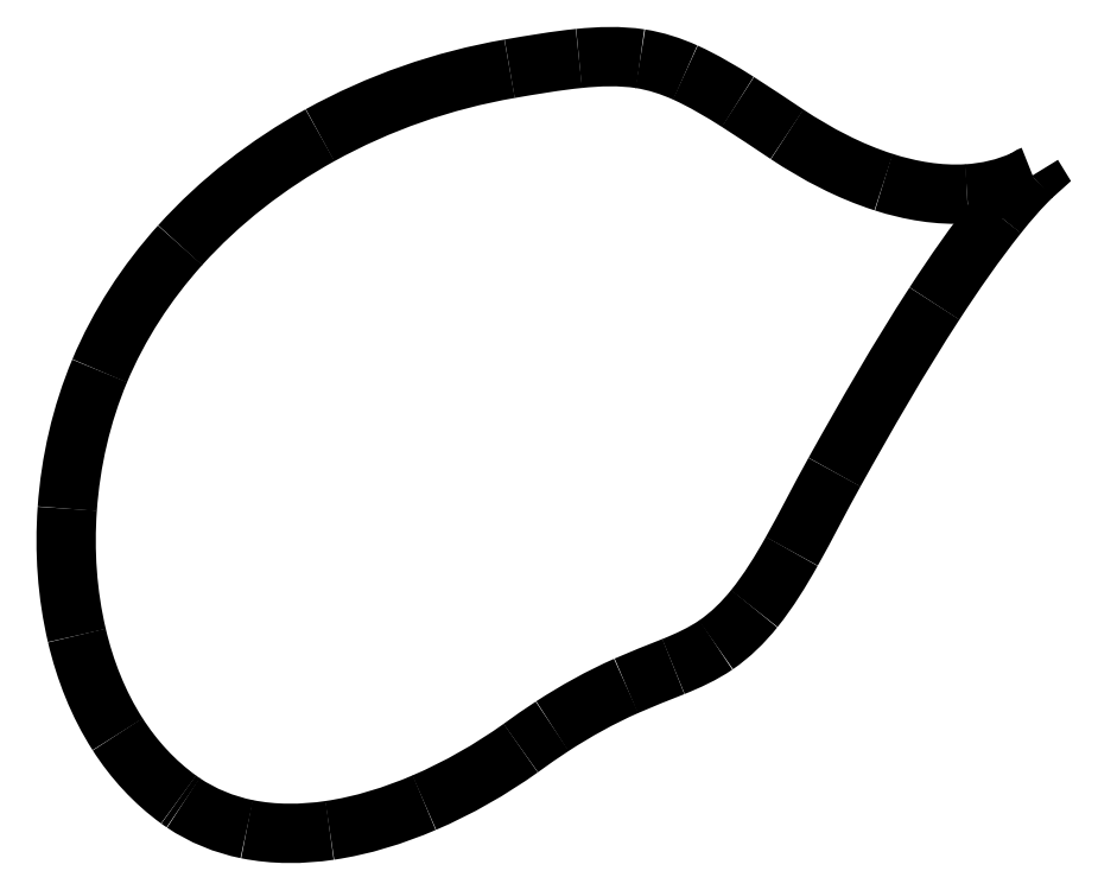
<metadata>
{"format":"dxf","ext":"dxf","renderer":"ezdxf+matplotlib","layout":"modelspace","background":"white","min_lineweight":24,"dpi":150}
</metadata>
<code>
0
SECTION
2
ENTITIES
0
SPLINE
8
Layer_1
70
8
71
3
72
8
73
4
74
0
40
0
40
0
40
0
40
0
40
1
40
1
40
1
40
1
10
51.97
20
15.98
30
0
10
40.86
20
24.01
30
0
10
31.47
20
34.31
30
0
10
24.08
20
45.83
30
0
0
SPLINE
8
Layer_1
70
8
71
3
72
8
73
4
74
0
40
0
40
0
40
0
40
0
40
1
40
1
40
1
40
1
10
24.08
20
45.83
30
0
10
15.22
20
59.64
30
0
10
9.157
20
75.11
30
0
10
5.414
20
91.04
30
0
0
SPLINE
8
Layer_1
70
8
71
3
72
8
73
4
74
0
40
0
40
0
40
0
40
0
40
1
40
1
40
1
40
1
10
5.414
20
91.04
30
0
10
0.9563
20
110
30
0
10
-0.3572
20
129.7
30
0
10
1.022
20
149.1
30
0
0
SPLINE
8
Layer_1
70
8
71
3
72
8
73
4
74
0
40
0
40
0
40
0
40
0
40
1
40
1
40
1
40
1
10
1.022
20
149.1
30
0
10
2.559
20
170.7
30
0
10
7.446
20
192.2
30
0
10
15.85
20
212.2
30
0
0
SPLINE
8
Layer_1
70
8
71
3
72
8
73
4
74
0
40
0
40
0
40
0
40
0
40
1
40
1
40
1
40
1
10
15.85
20
212.2
30
0
10
24.69
20
233.3
30
0
10
37.36
20
252.7
30
0
10
52.65
20
269.6
30
0
0
SPLINE
8
Layer_1
70
8
71
3
72
8
73
4
74
0
40
0
40
0
40
0
40
0
40
1
40
1
40
1
40
1
10
52.65
20
269.6
30
0
10
70.9
20
289.9
30
0
10
92.8
20
306.8
30
0
10
116.7
20
320
30
0
0
SPLINE
8
Layer_1
70
8
71
3
72
8
73
4
74
0
40
0
40
0
40
0
40
0
40
1
40
1
40
1
40
1
10
116.7
20
320
30
0
10
143.6
20
334.9
30
0
10
173.1
20
345.2
30
0
10
203.4
20
350.4
30
0
0
SPLINE
8
Layer_1
70
8
71
3
72
8
73
4
74
0
40
0
40
0
40
0
40
0
40
1
40
1
40
1
40
1
10
203.4
20
350.4
30
0
10
213.9
20
352.2
30
0
10
224.5
20
354.1
30
0
10
235.1
20
355.1
30
0
0
SPLINE
8
Layer_1
70
8
71
3
72
8
73
4
74
0
40
0
40
0
40
0
40
0
40
1
40
1
40
1
40
1
10
235.1
20
355.1
30
0
10
244.4
20
356.1
30
0
10
253.9
20
356.4
30
0
10
263.2
20
355
30
0
0
SPLINE
8
Layer_1
70
8
71
3
72
8
73
4
74
0
40
0
40
0
40
0
40
0
40
1
40
1
40
1
40
1
10
263.2
20
355
30
0
10
270.3
20
353.9
30
0
10
277.2
20
351.7
30
0
10
283.8
20
348.7
30
0
0
SPLINE
8
Layer_1
70
8
71
3
72
8
73
4
74
0
40
0
40
0
40
0
40
0
40
1
40
1
40
1
40
1
10
283.8
20
348.7
30
0
10
292.2
20
344.9
30
0
10
300.1
20
340.2
30
0
10
307.8
20
335.3
30
0
0
SPLINE
8
Layer_1
70
8
71
3
72
8
73
4
74
0
40
0
40
0
40
0
40
0
40
1
40
1
40
1
40
1
10
307.8
20
335.3
30
0
10
315.4
20
330.4
30
0
10
322.8
20
325.4
30
0
10
330.3
20
320.4
30
0
0
SPLINE
8
Layer_1
70
8
71
3
72
8
73
4
74
0
40
0
40
0
40
0
40
0
40
1
40
1
40
1
40
1
10
330.3
20
320.4
30
0
10
344.1
20
311.4
30
0
10
358.8
20
303.6
30
0
10
374.5
20
298.5
30
0
0
SPLINE
8
Layer_1
70
8
71
3
72
8
73
4
74
0
40
0
40
0
40
0
40
0
40
1
40
1
40
1
40
1
10
374.5
20
298.5
30
0
10
386.8
20
294.6
30
0
10
399.8
20
292.4
30
0
10
412.7
20
293.2
30
0
0
SPLINE
8
Layer_1
70
8
71
3
72
8
73
4
74
0
40
0
40
0
40
0
40
0
40
1
40
1
40
1
40
1
10
412.7
20
293.2
30
0
10
421.6
20
293.7
30
0
10
430.5
20
295.7
30
0
10
438.7
20
299.5
30
0
0
SPLINE
8
Layer_1
70
8
71
3
72
8
73
4
74
0
40
0
40
0
40
0
40
0
40
1
40
1
40
1
40
1
10
438.7
20
299.5
30
0
10
440.1
20
300.2
30
0
10
441.2
20
301.2
30
0
10
442.7
20
301.6
30
0
0
SPLINE
8
Layer_1
70
8
71
3
72
8
73
4
74
0
40
0
40
0
40
0
40
0
40
1
40
1
40
1
40
1
10
442.7
20
301.6
30
0
10
442.9
20
301.7
30
0
10
442.6
20
301.4
30
0
10
442.5
20
301.3
30
0
0
SPLINE
8
Layer_1
70
8
71
3
72
8
73
4
74
0
40
0
40
0
40
0
40
0
40
1
40
1
40
1
40
1
10
442.5
20
301.3
30
0
10
436.8
20
295.9
30
0
10
431.6
20
289.8
30
0
10
426.7
20
283.6
30
0
0
SPLINE
8
Layer_1
70
8
71
3
72
8
73
4
74
0
40
0
40
0
40
0
40
0
40
1
40
1
40
1
40
1
10
426.7
20
283.6
30
0
10
416.3
20
270.6
30
0
10
406.9
20
256.9
30
0
10
397.8
20
243
30
0
0
SPLINE
8
Layer_1
70
8
71
3
72
8
73
4
74
0
40
0
40
0
40
0
40
0
40
1
40
1
40
1
40
1
10
397.8
20
243
30
0
10
381.5
20
217.9
30
0
10
366.6
20
191.9
30
0
10
352
20
165.8
30
0
0
SPLINE
8
Layer_1
70
8
71
3
72
8
73
4
74
0
40
0
40
0
40
0
40
0
40
1
40
1
40
1
40
1
10
352
20
165.8
30
0
10
345.3
20
153.8
30
0
10
339.2
20
141.5
30
0
10
332.5
20
129.6
30
0
0
SPLINE
8
Layer_1
70
8
71
3
72
8
73
4
74
0
40
0
40
0
40
0
40
0
40
1
40
1
40
1
40
1
10
332.5
20
129.6
30
0
10
327.4
20
120.5
30
0
10
321.9
20
111.5
30
0
10
315.3
20
103.3
30
0
0
SPLINE
8
Layer_1
70
8
71
3
72
8
73
4
74
0
40
0
40
0
40
0
40
0
40
1
40
1
40
1
40
1
10
315.3
20
103.3
30
0
10
310.3
20
97.05
30
0
10
304.5
20
91.31
30
0
10
297.8
20
86.74
30
0
0
SPLINE
8
Layer_1
70
8
71
3
72
8
73
4
74
0
40
0
40
0
40
0
40
0
40
1
40
1
40
1
40
1
10
297.8
20
86.74
30
0
10
291.8
20
82.62
30
0
10
285.1
20
79.57
30
0
10
278.3
20
76.84
30
0
0
SPLINE
8
Layer_1
70
8
71
3
72
8
73
4
74
0
40
0
40
0
40
0
40
0
40
1
40
1
40
1
40
1
10
278.3
20
76.84
30
0
10
271.1
20
73.92
30
0
10
263.9
20
71.14
30
0
10
256.7
20
67.99
30
0
0
SPLINE
8
Layer_1
70
8
71
3
72
8
73
4
74
0
40
0
40
0
40
0
40
0
40
1
40
1
40
1
40
1
10
256.7
20
67.99
30
0
10
245
20
62.8
30
0
10
233.7
20
56.53
30
0
10
222.9
20
49.52
30
0
0
SPLINE
8
Layer_1
70
8
71
3
72
8
73
4
74
0
40
0
40
0
40
0
40
0
40
1
40
1
40
1
40
1
10
222.9
20
49.52
30
0
10
218
20
46.34
30
0
10
213.3
20
42.92
30
0
10
208.5
20
39.53
30
0
0
SPLINE
8
Layer_1
70
8
71
3
72
8
73
4
74
0
40
0
40
0
40
0
40
0
40
1
40
1
40
1
40
1
10
208.5
20
39.53
30
0
10
194.7
20
29.71
30
0
10
179.9
20
21.24
30
0
10
164.3
20
14.56
30
0
0
SPLINE
8
Layer_1
70
8
71
3
72
8
73
4
74
0
40
0
40
0
40
0
40
0
40
1
40
1
40
1
40
1
10
164.3
20
14.56
30
0
10
150.5
20
8.634
30
0
10
136
20
4.066
30
0
10
121.1
20
1.866
30
0
0
SPLINE
8
Layer_1
70
8
71
3
72
8
73
4
74
0
40
0
40
0
40
0
40
0
40
1
40
1
40
1
40
1
10
121.1
20
1.866
30
0
10
108.5
20
0.01508
30
0
10
95.64
20
-0.1013
30
0
10
83.17
20
2.428
30
0
0
SPLINE
8
Layer_1
70
8
71
3
72
8
73
4
74
0
40
0
40
0
40
0
40
0
40
1
40
1
40
1
40
1
10
83.17
20
2.428
30
0
10
72.83
20
4.526
30
0
10
62.87
20
8.58
30
0
10
54.11
20
14.49
30
0
0
SPLINE
8
Layer_1
70
8
71
3
72
8
73
4
74
0
40
0
40
0
40
0
40
0
40
1
40
1
40
1
40
1
10
54.11
20
14.49
30
0
10
53.39
20
14.97
30
0
10
52.68
20
15.47
30
0
10
51.97
20
15.98
30
0
0
LWPOLYLINE
8
Layer_1
90
1
70
1
10
51.97
20
15.98
30
0
0
ENDSEC
0
EOF

</code>
